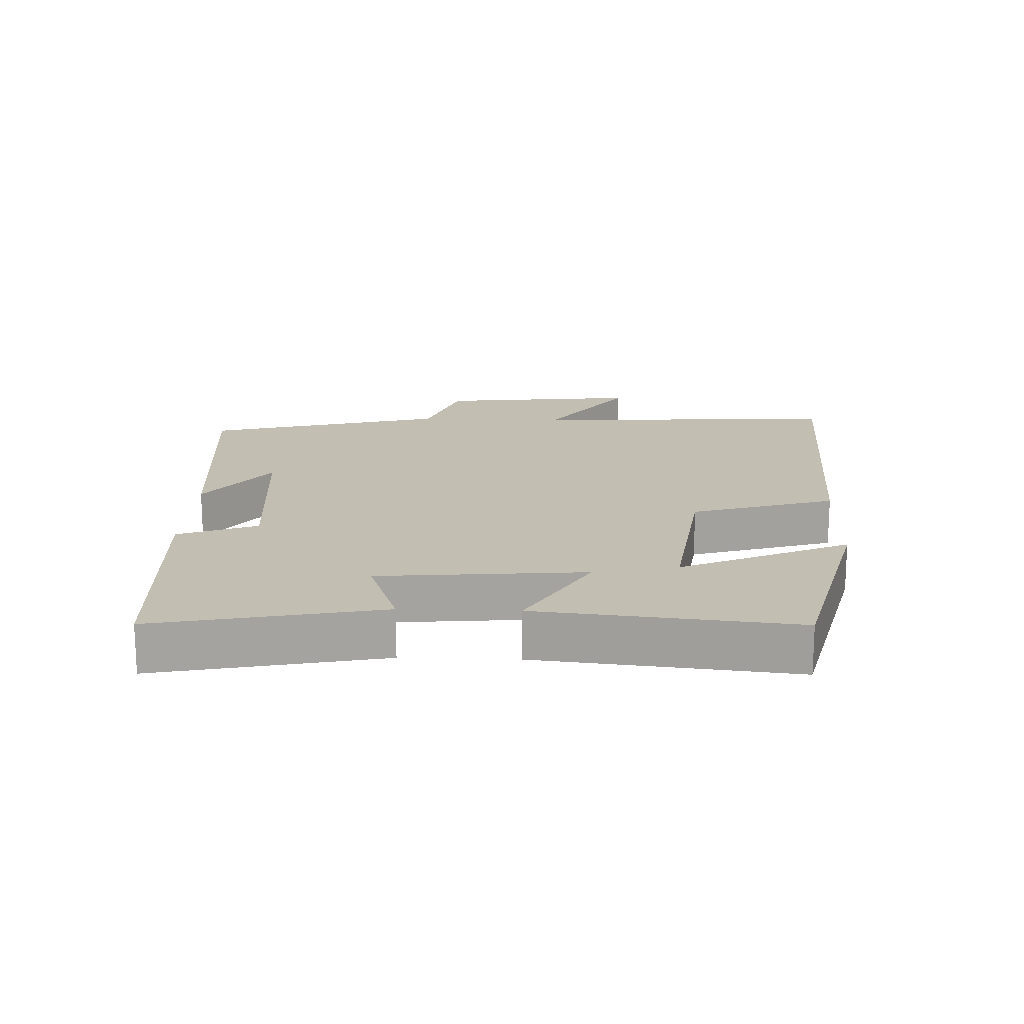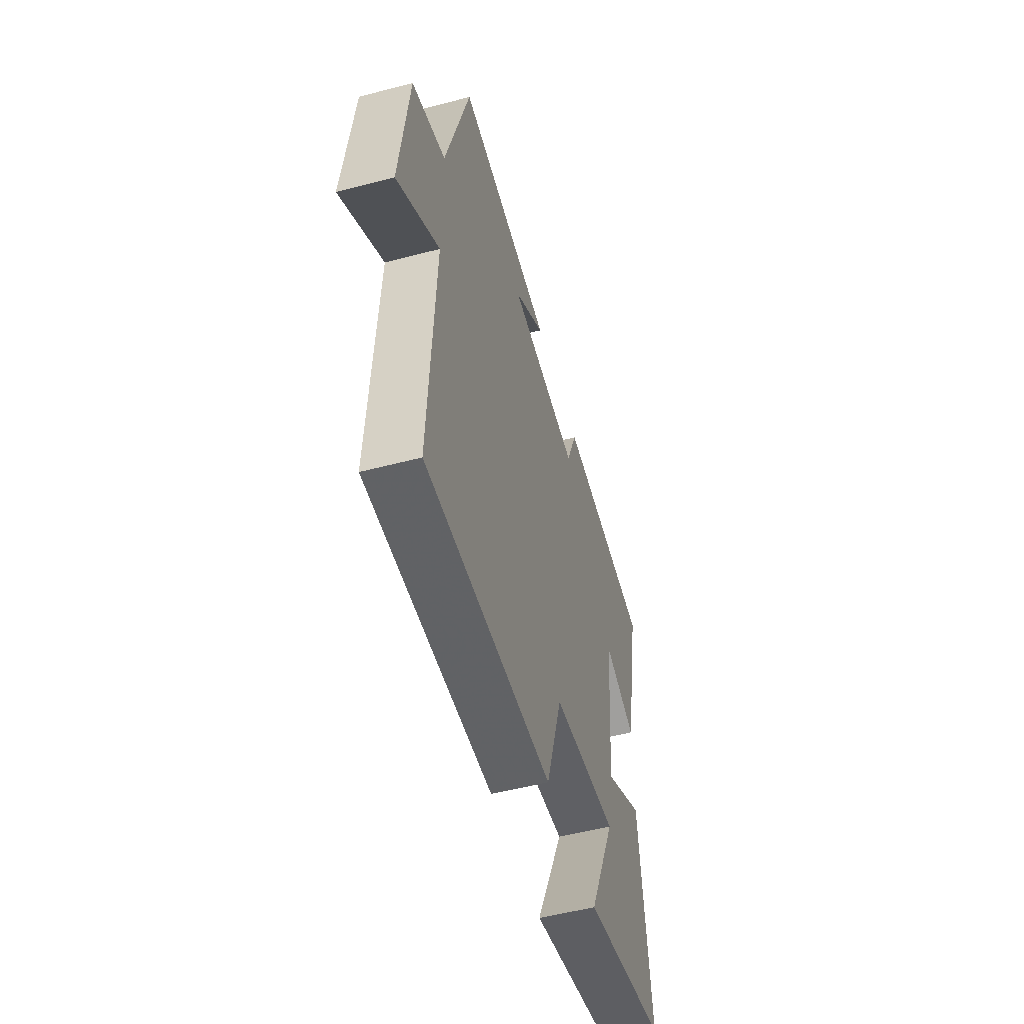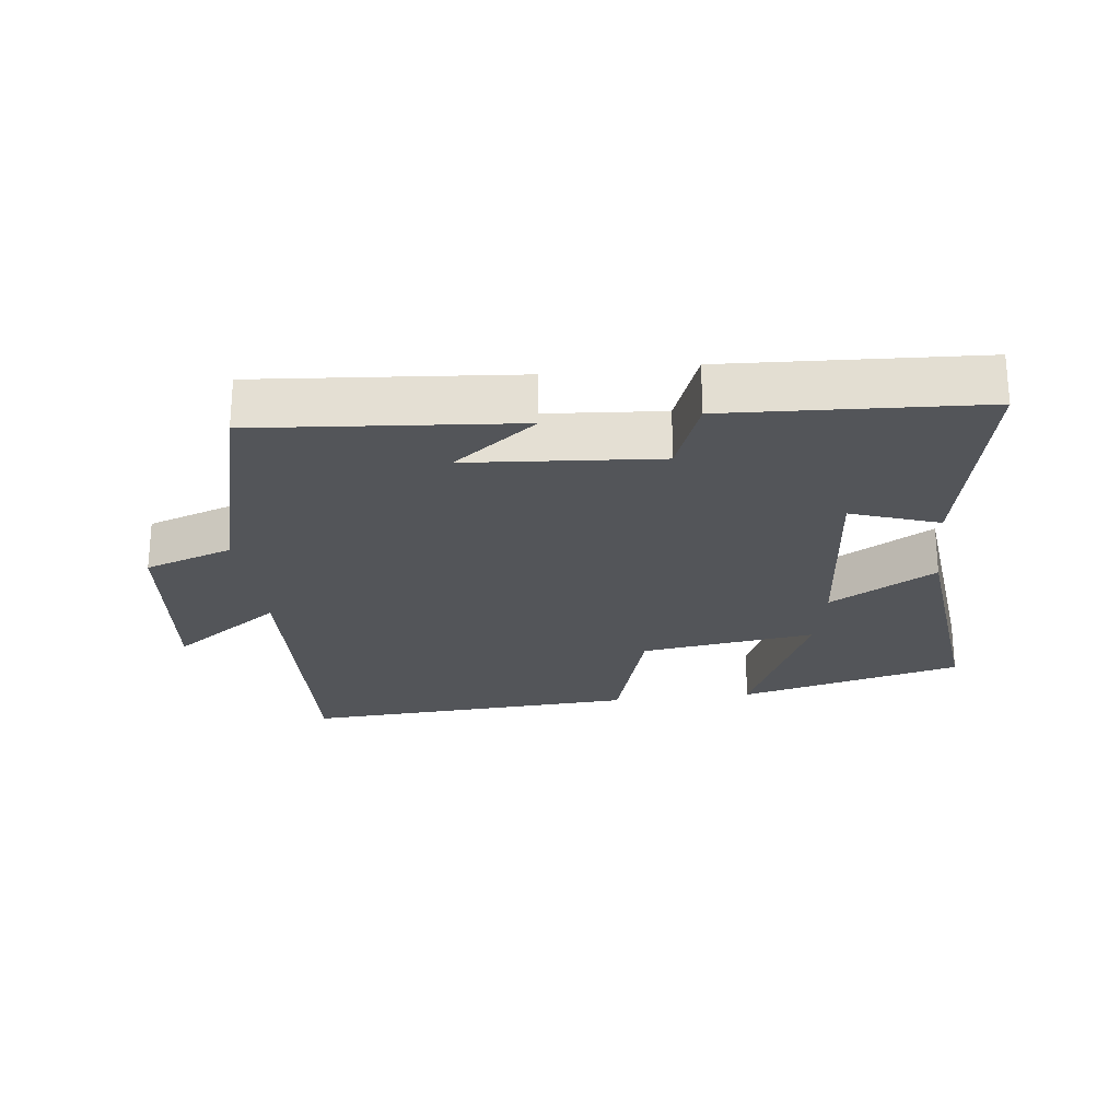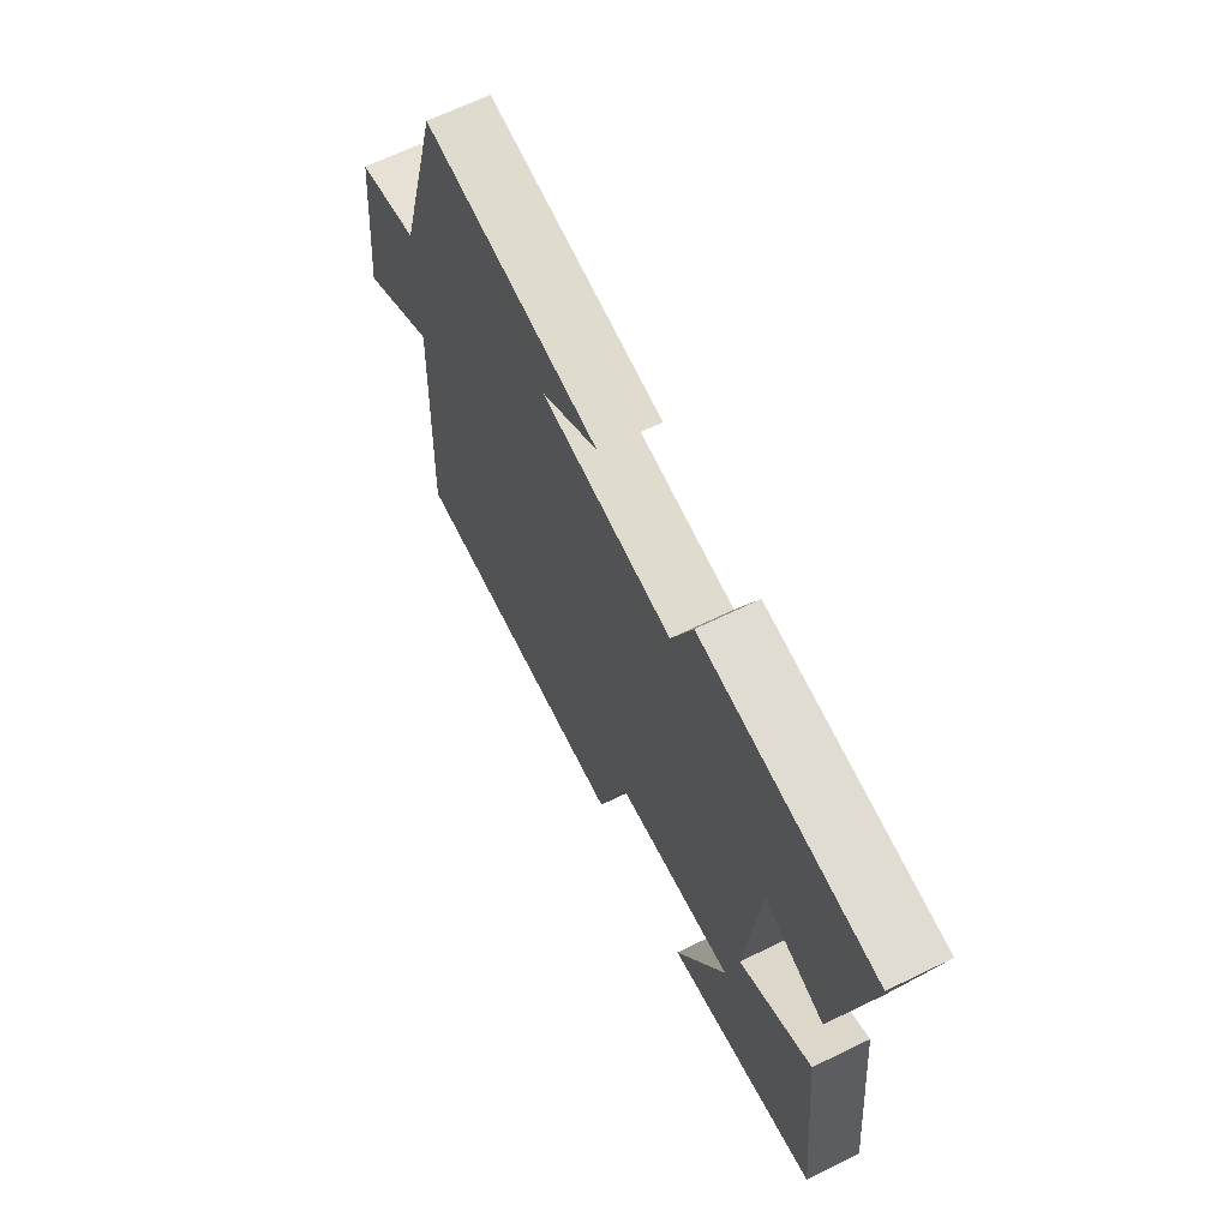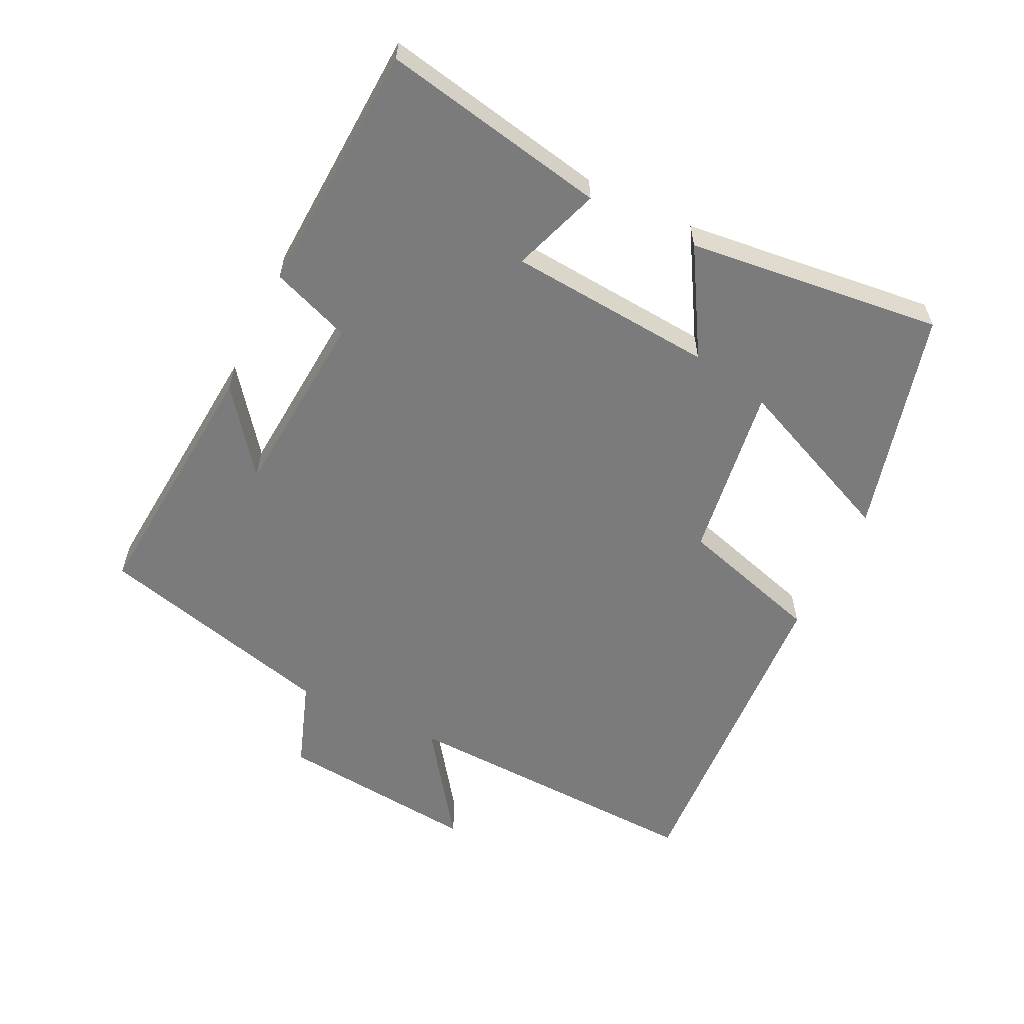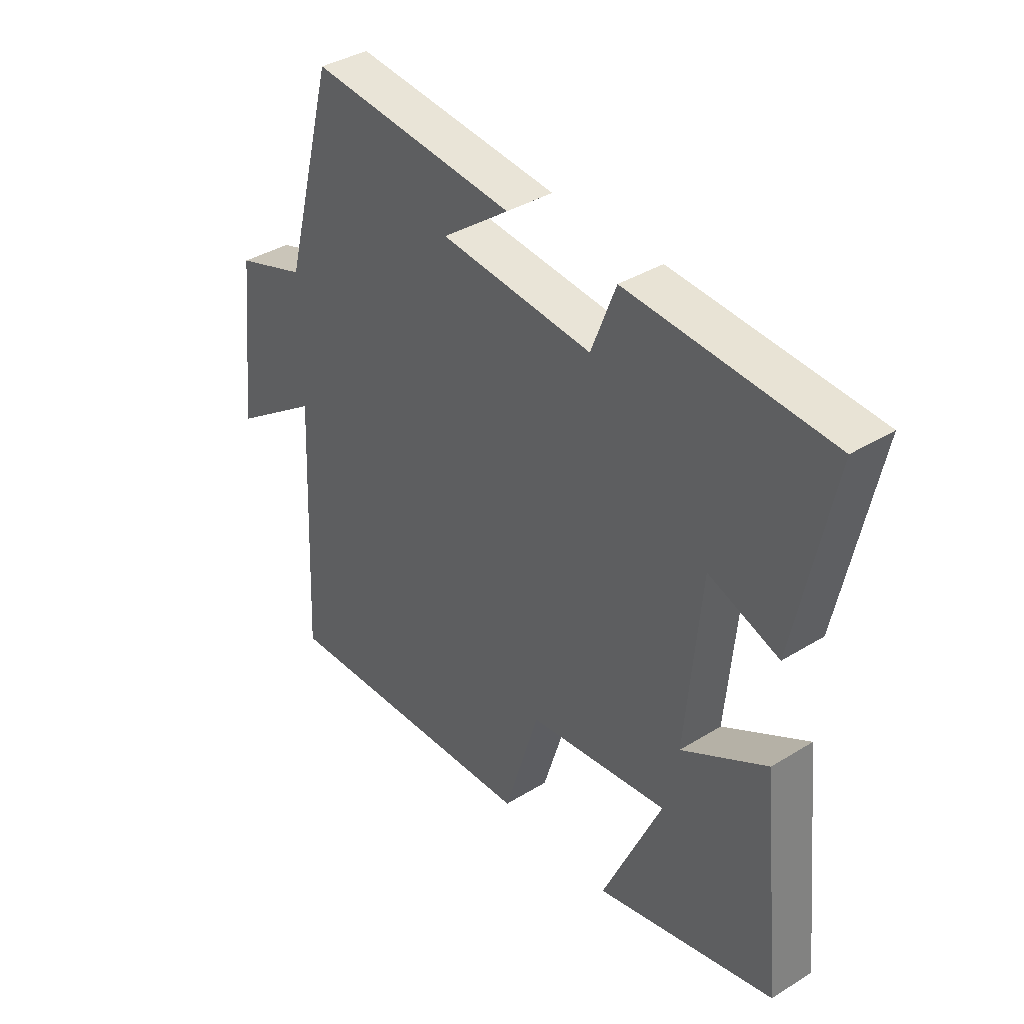
<metadata>
{"format":"obj","ext":"obj","renderer":"f3d","projection":"perspective","resolution":1024,"background":"white","views":[{"elev":17.5,"azim":92.1,"up":"+Y"},{"elev":-53.4,"azim":-74.4,"up":"+Z"},{"elev":-24.2,"azim":7.1,"up":"+Y"},{"elev":66.4,"azim":64.0,"up":"+Z"},{"elev":-58.4,"azim":64.5,"up":"+Y"},{"elev":38.0,"azim":51.9,"up":"+Z"}]}
</metadata>
<code>
v 0.54 0.07 -0.415
v 0.202 0.07 -0.5
v 0.314 0.07 -0.248
v 0.05 0.07 -0.284
v -0.016 0.07 -0.5
v -0.523 0.07 -0.527
v -0.5 0.07 -0.058
v -0.668 0.07 -0.176
v -0.634 0.07 0.128
v -0.5 0.07 0.174
v -0.403 0.07 0.535
v -0.015 0.07 0.5
v -0.141 0.07 0.405
v 0.145 0.07 0.381
v 0.191 0.07 0.5
v 0.569 0.07 0.478
v 0.5 0.07 0.14
v 0.368 0.07 0.187
v 0.34 0.07 -0.123
v 0.5 0.07 -0.03
v 0.54 0 -0.415
v 0.202 0 -0.5
v 0.314 0 -0.248
v 0.05 0 -0.284
v -0.016 0 -0.5
v -0.523 0 -0.527
v -0.5 0 -0.058
v -0.668 0 -0.176
v -0.634 0 0.128
v -0.5 0 0.174
v -0.403 0 0.535
v -0.015 0 0.5
v -0.141 0 0.405
v 0.145 0 0.381
v 0.191 0 0.5
v 0.569 0 0.478
v 0.5 0 0.14
v 0.368 0 0.187
v 0.34 0 -0.123
v 0.5 0 -0.03
f 19 20 1
f 16 17 18
f 15 16 18
f 14 15 18
f 13 14 18 19
f 10 11 12 13
f 10 13 19
f 7 8 9 10
f 7 10 19
f 4 5 6 7
f 3 4 7 19
f 1 2 3
f 1 3 19
f 21 40 39
f 38 37 36
f 38 36 35
f 38 35 34
f 39 38 34 33
f 33 32 31 30
f 39 33 30
f 30 29 28 27
f 39 30 27
f 27 26 25 24
f 39 27 24 23
f 23 22 21
f 39 23 21
f 1 21 22 2
f 2 22 23 3
f 3 23 24 4
f 4 24 25 5
f 5 25 26 6
f 6 26 27 7
f 7 27 28 8
f 8 28 29 9
f 9 29 30 10
f 10 30 31 11
f 11 31 32 12
f 12 32 33 13
f 13 33 34 14
f 14 34 35 15
f 15 35 36 16
f 16 36 37 17
f 17 37 38 18
f 18 38 39 19
f 19 39 40 20
f 20 40 21 1

</code>
